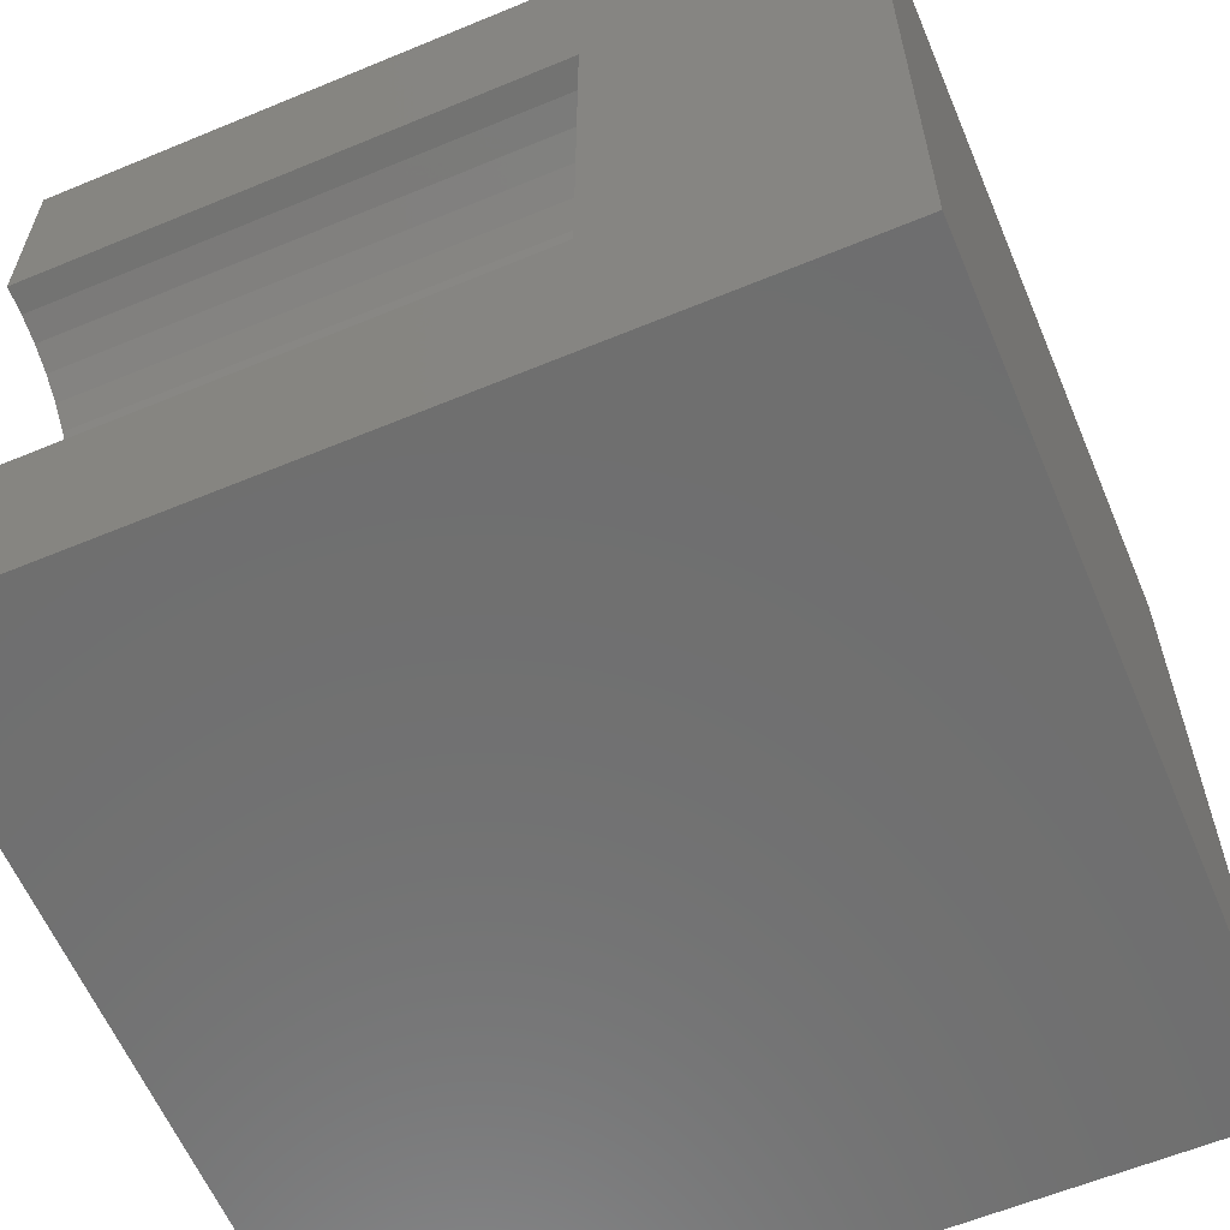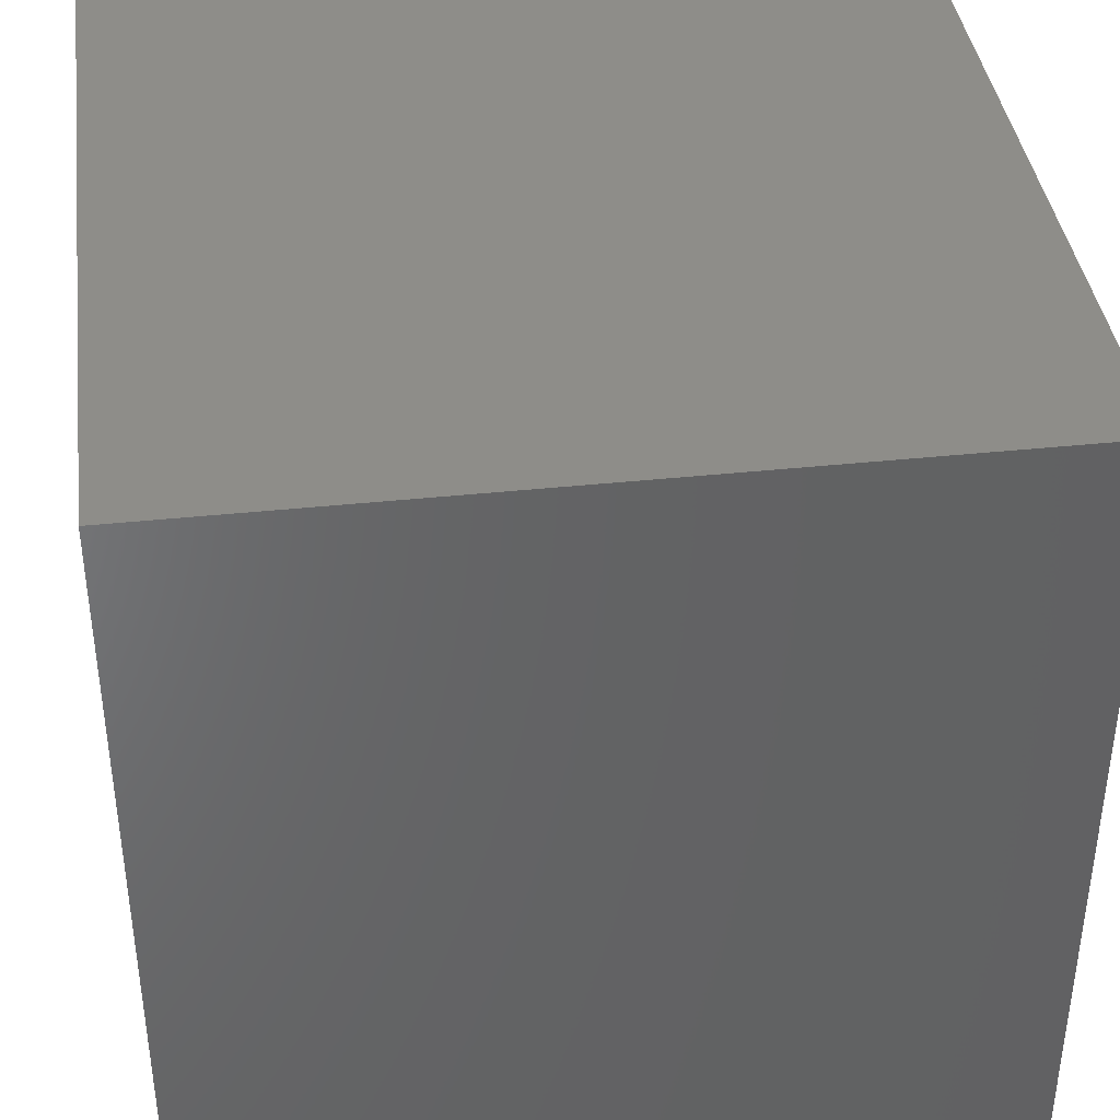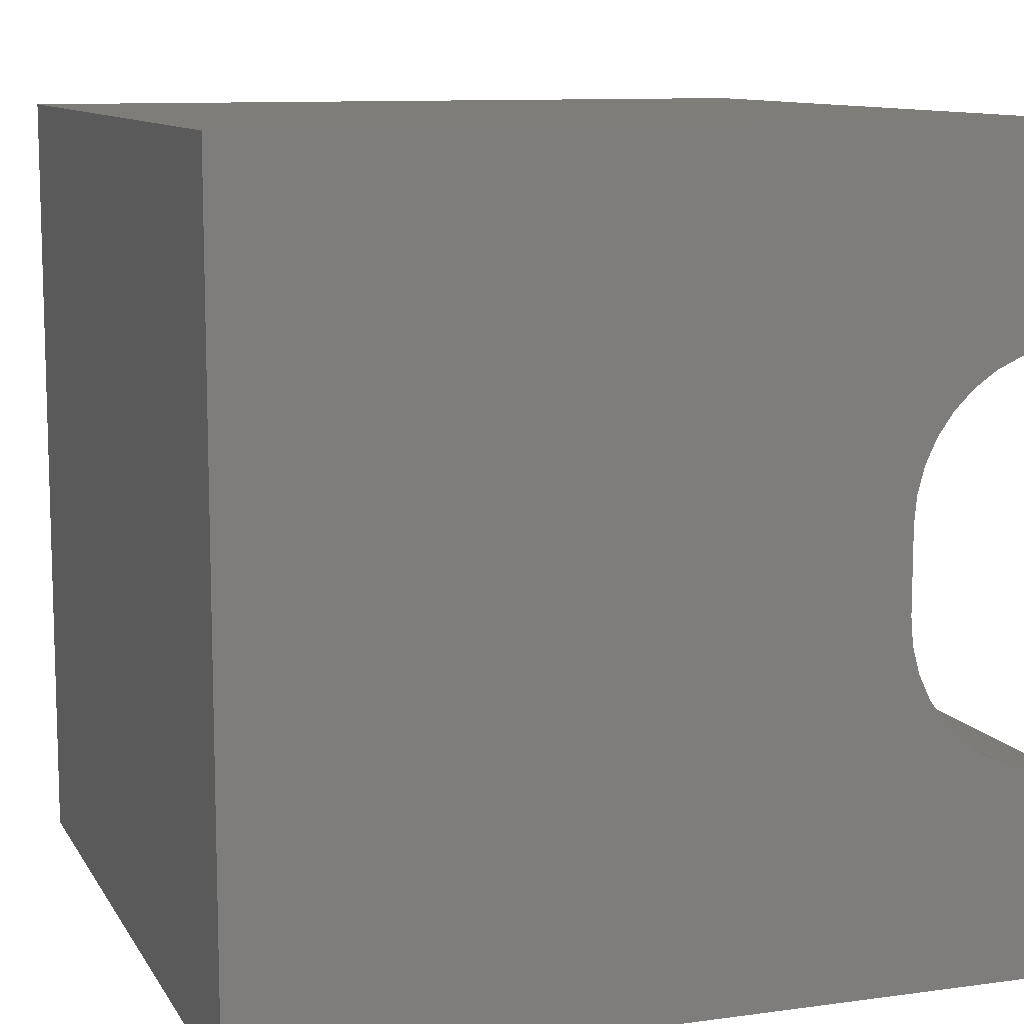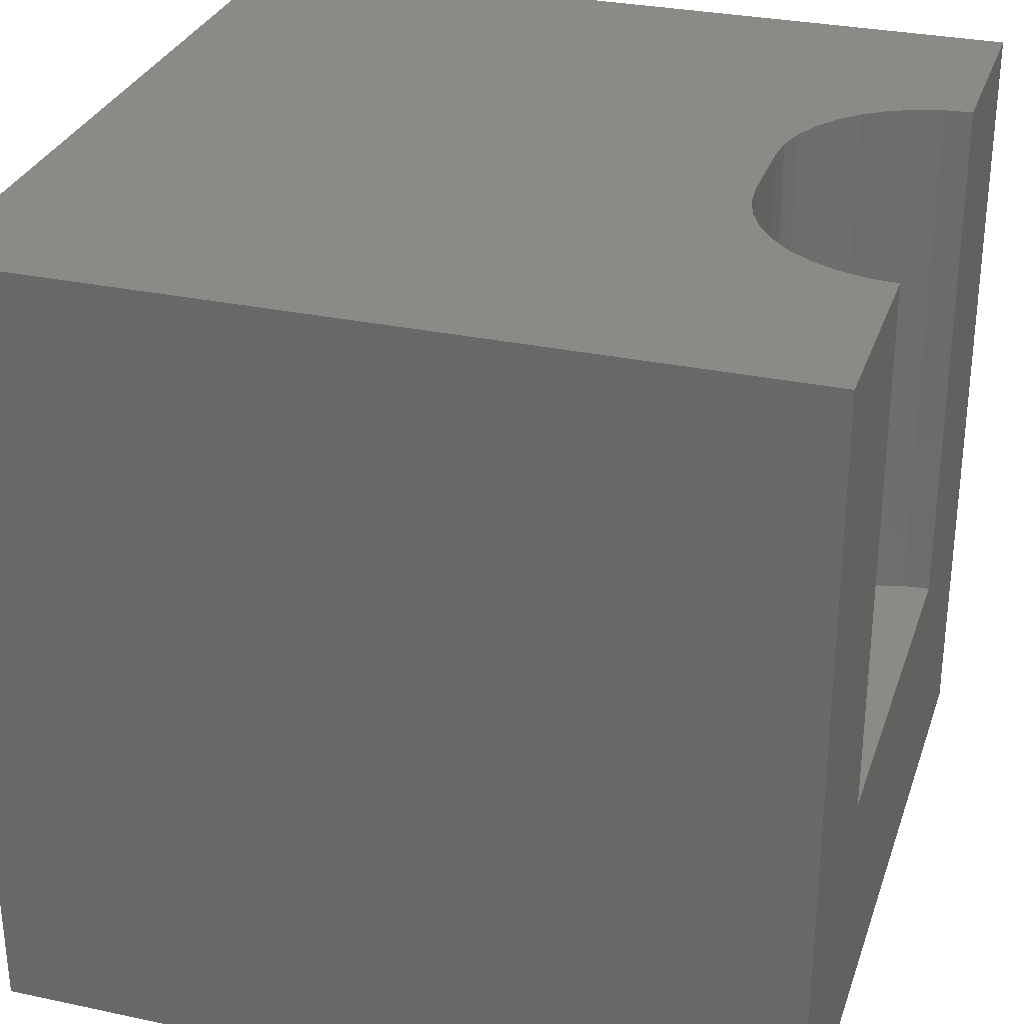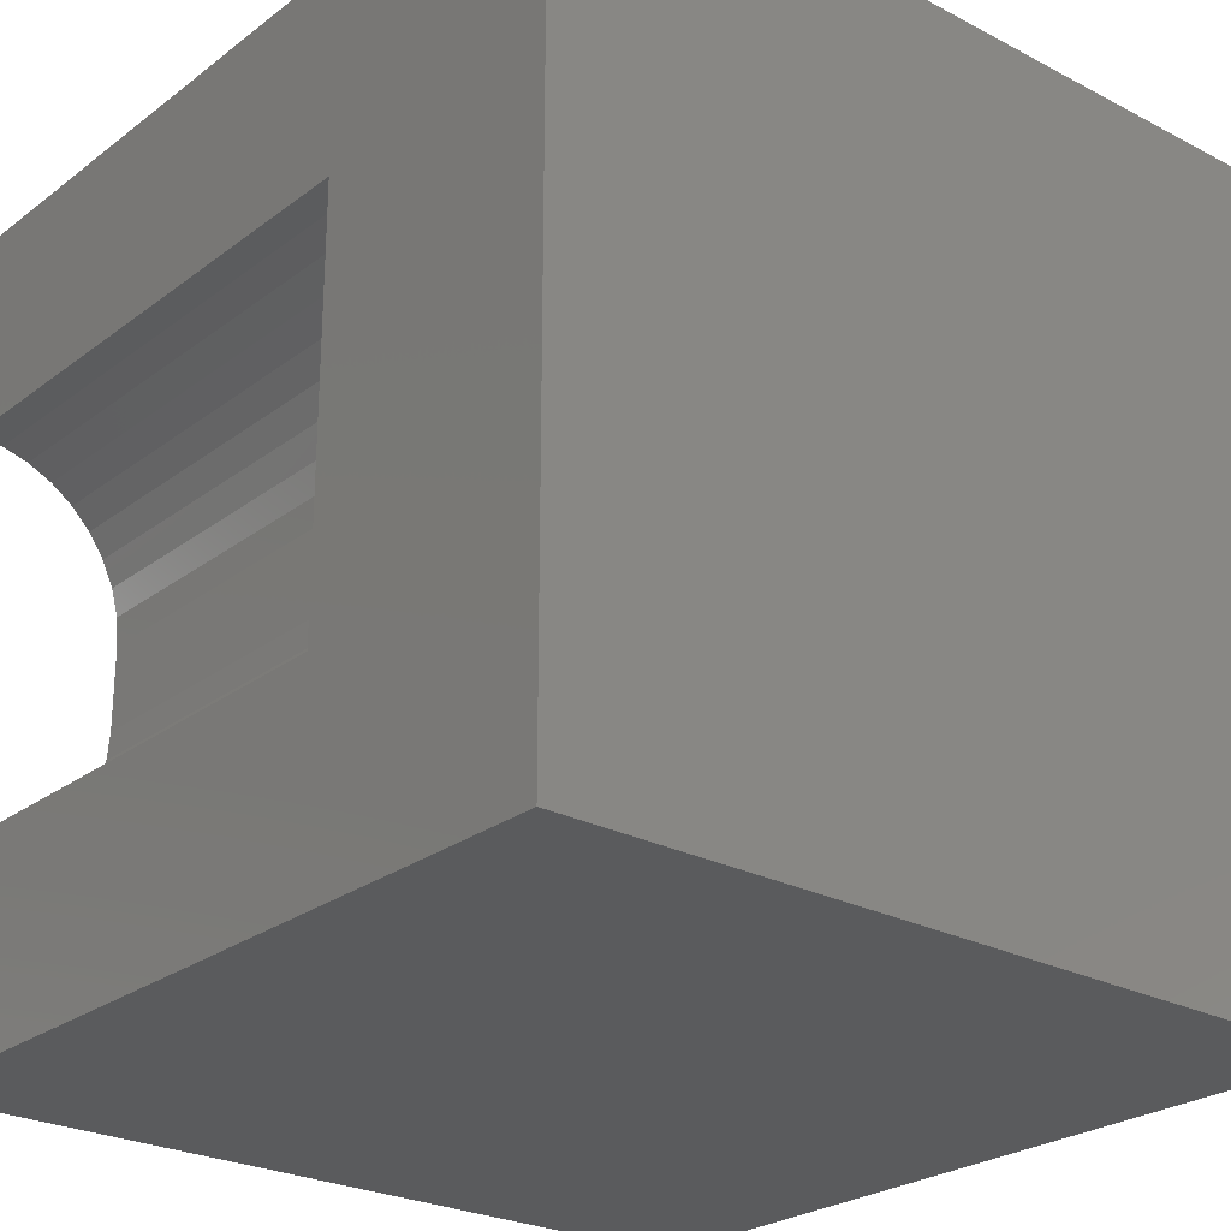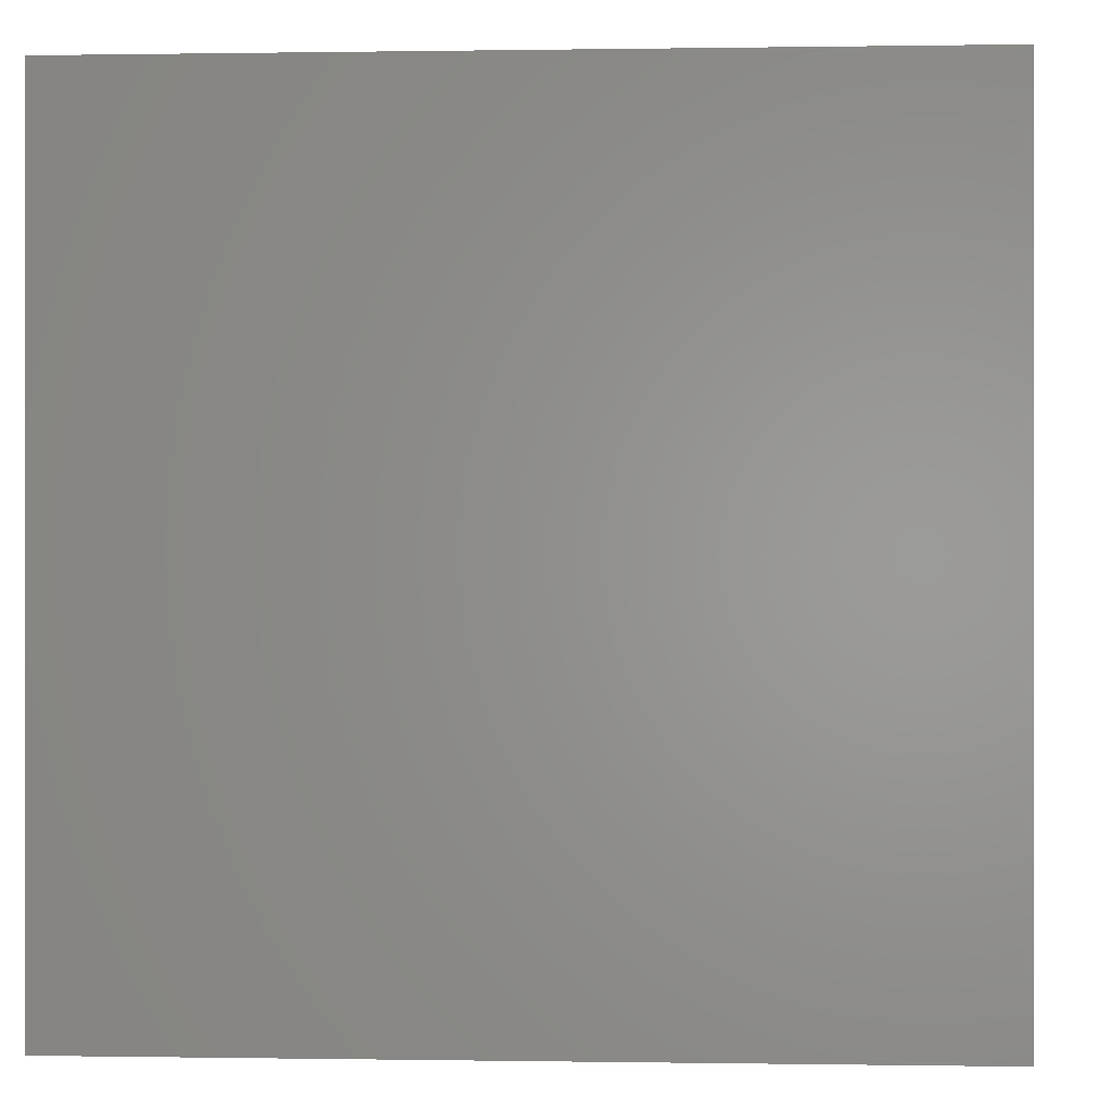
<metadata>
{"format":"stl","ext":"stl","renderer":"f3d","projection":"perspective","resolution":1024,"background":"white","views":[{"elev":-60.9,"azim":112.9,"up":"+Y"},{"elev":39.4,"azim":172.5,"up":"+Y"},{"elev":10.3,"azim":-19.2,"up":"+Y"},{"elev":30.2,"azim":17.2,"up":"+Z"},{"elev":-25.4,"azim":140.0,"up":"+Y"},{"elev":-0.0,"azim":-176.4,"up":"+Z"}]}
</metadata>
<code>
# stl→obj: 48 verts, 92 faces
v 0 10 10
v 0 10 0
v 0 0 10
v 0 0 0
v 9.657 7.467 10
v 10 7.497 10
v 10 10 10
v 10 2.503 10
v 9.657 2.533 10
v 10 0 10
v 9.324 2.623 10
v 9.011 2.768 10
v 8.729 2.966 10
v 8.485 3.21 10
v 8.287 3.492 10
v 8.142 3.805 10
v 8.052 5.862 10
v 8.142 6.195 10
v 8.287 6.508 10
v 8.485 6.79 10
v 8.729 7.034 10
v 9.011 7.232 10
v 9.324 7.377 10
v 8.052 4.138 10
v 8.022 4.481 10
v 8.022 5.519 10
v 10 2.503 3.296
v 10 0 0
v 10 7.497 3.296
v 10 10 0
v 8.022 4.481 3.296
v 8.052 4.138 3.296
v 8.142 3.805 3.296
v 8.287 3.492 3.296
v 8.485 3.21 3.296
v 8.729 2.966 3.296
v 9.011 2.768 3.296
v 9.324 2.623 3.296
v 9.657 2.533 3.296
v 9.657 7.467 3.296
v 9.324 7.377 3.296
v 9.011 7.232 3.296
v 8.729 7.034 3.296
v 8.485 6.79 3.296
v 8.287 6.508 3.296
v 8.142 6.195 3.296
v 8.052 5.862 3.296
v 8.022 5.519 3.296
f 1 2 3
f 3 2 4
f 5 6 7
f 8 9 10
f 10 9 11
f 10 11 3
f 3 11 12
f 3 12 13
f 13 14 3
f 3 14 15
f 3 15 16
f 17 18 1
f 1 18 19
f 1 19 20
f 20 21 1
f 1 21 22
f 1 22 7
f 7 22 23
f 7 23 5
f 16 24 3
f 3 24 25
f 3 25 1
f 1 25 26
f 1 26 17
f 8 10 27
f 27 10 28
f 27 28 29
f 29 28 30
f 29 30 6
f 6 30 7
f 2 30 4
f 4 30 28
f 7 30 1
f 1 30 2
f 28 10 4
f 4 10 3
f 31 25 24
f 31 24 32
f 32 24 16
f 32 16 33
f 33 16 15
f 33 15 34
f 34 15 14
f 34 14 35
f 35 14 13
f 35 13 36
f 36 13 12
f 36 12 37
f 37 12 11
f 37 11 38
f 38 11 9
f 38 9 39
f 39 9 8
f 39 8 27
f 29 6 5
f 29 5 40
f 40 5 23
f 40 23 41
f 41 23 22
f 41 22 42
f 42 22 21
f 42 21 43
f 43 21 20
f 43 20 44
f 44 20 19
f 44 19 45
f 45 19 18
f 45 18 46
f 46 18 17
f 46 17 47
f 47 17 26
f 47 26 48
f 27 29 48
f 29 40 48
f 48 40 41
f 48 41 47
f 47 41 46
f 42 43 44
f 48 31 27
f 27 31 32
f 27 32 33
f 42 44 41
f 41 44 45
f 41 45 46
f 33 34 27
f 27 34 35
f 27 35 36
f 37 38 36
f 36 38 39
f 36 39 27
f 31 48 25
f 25 48 26

</code>
